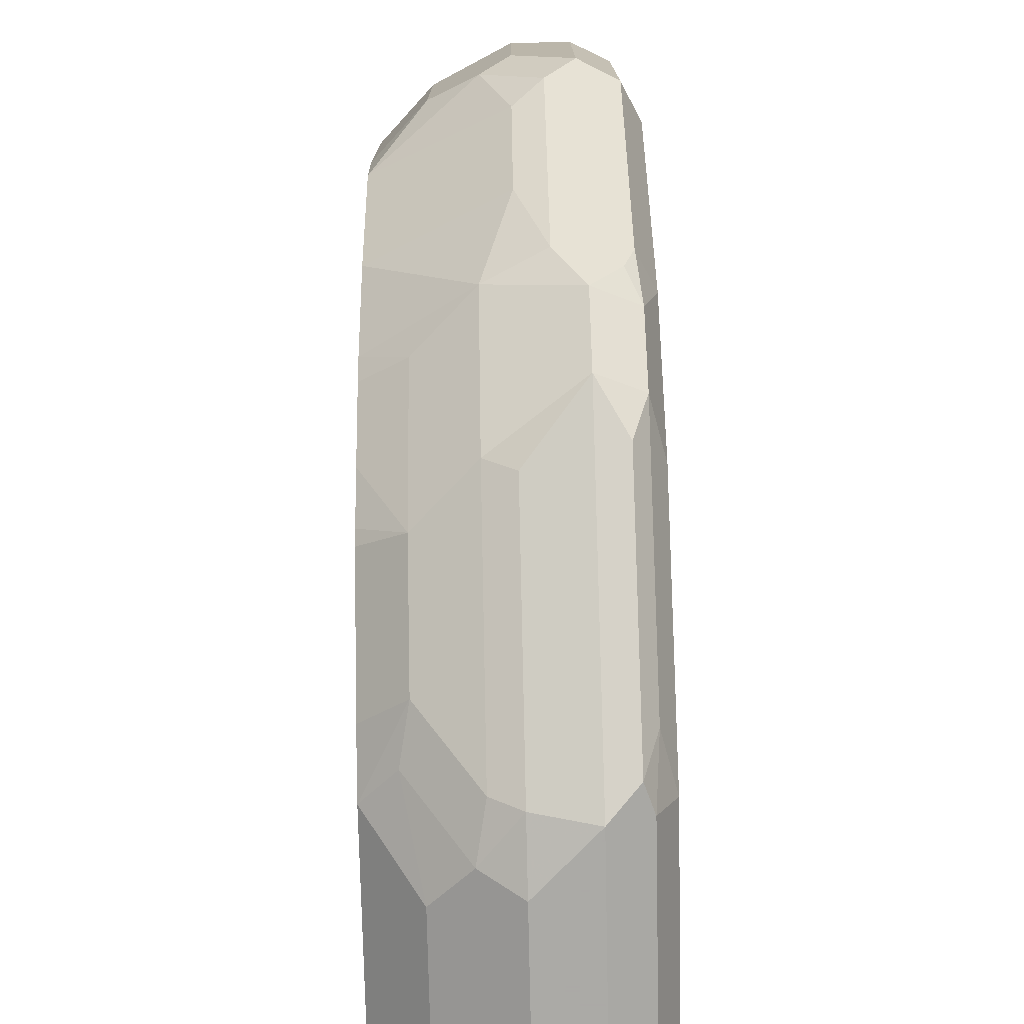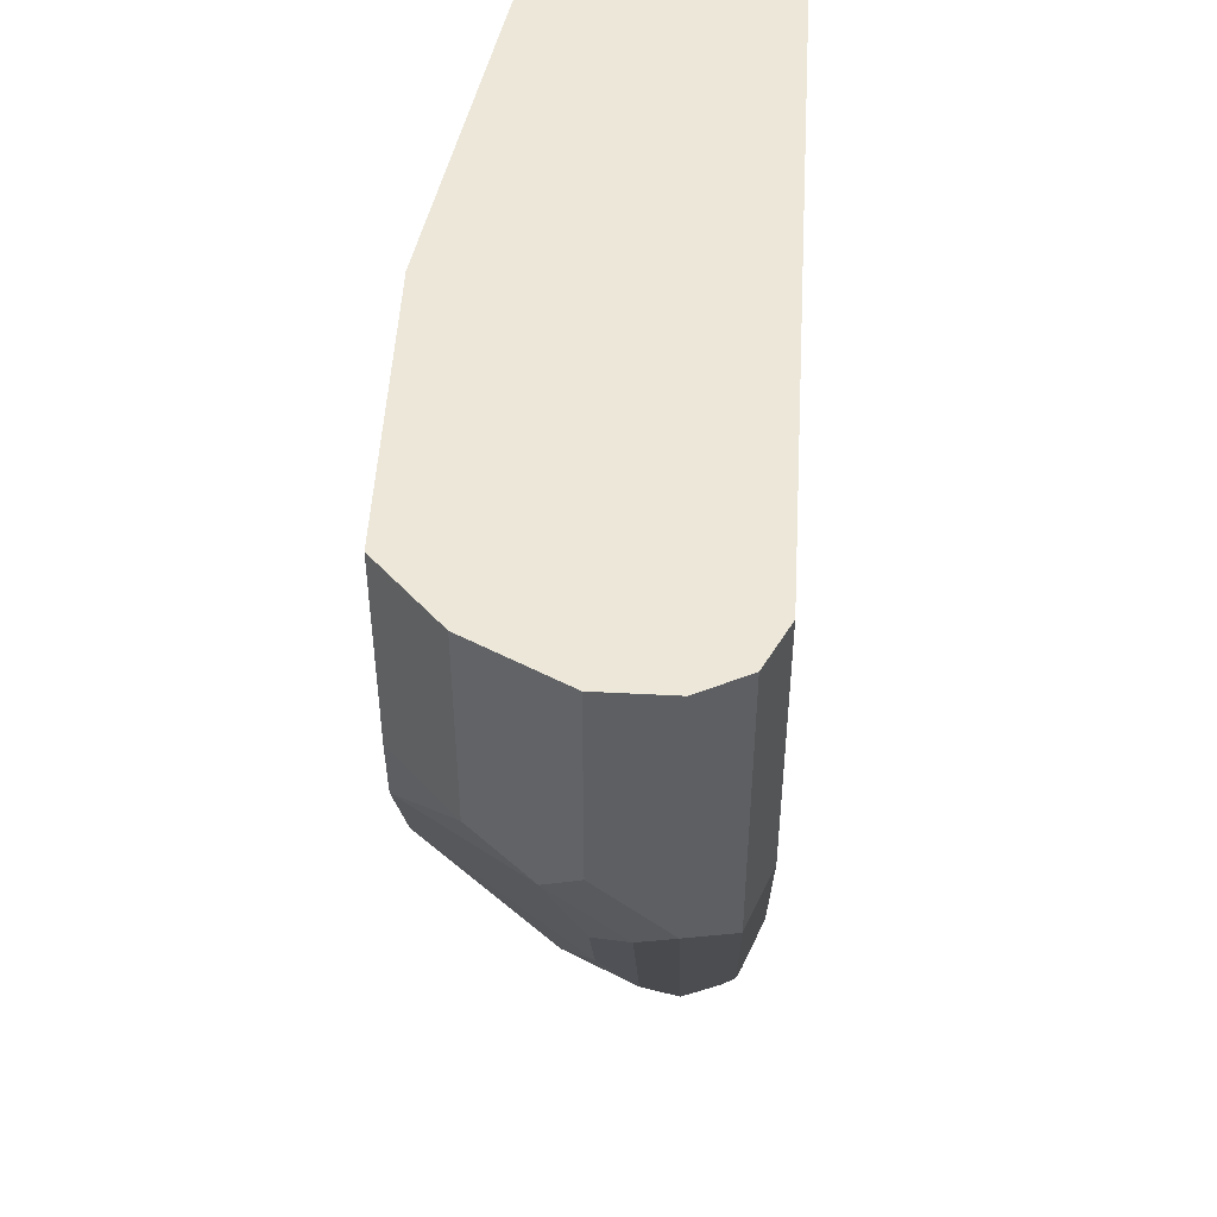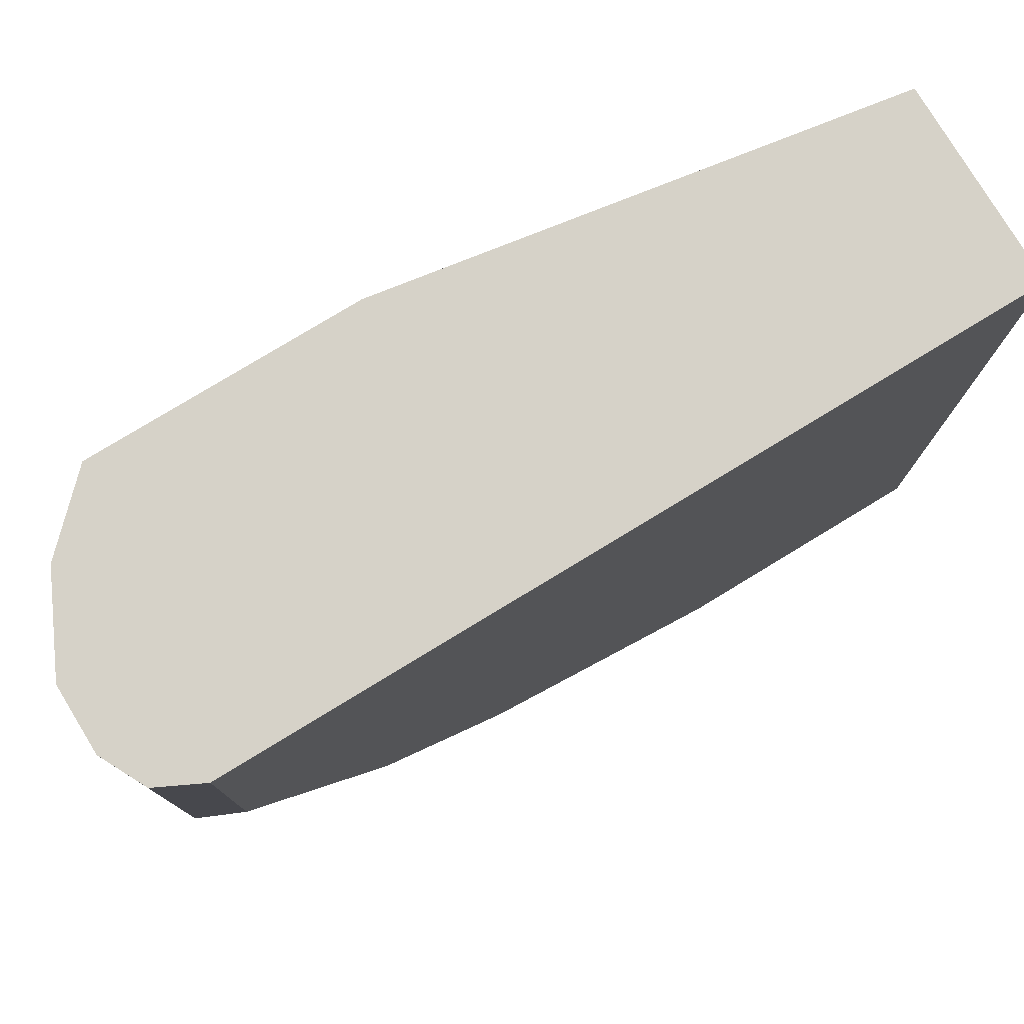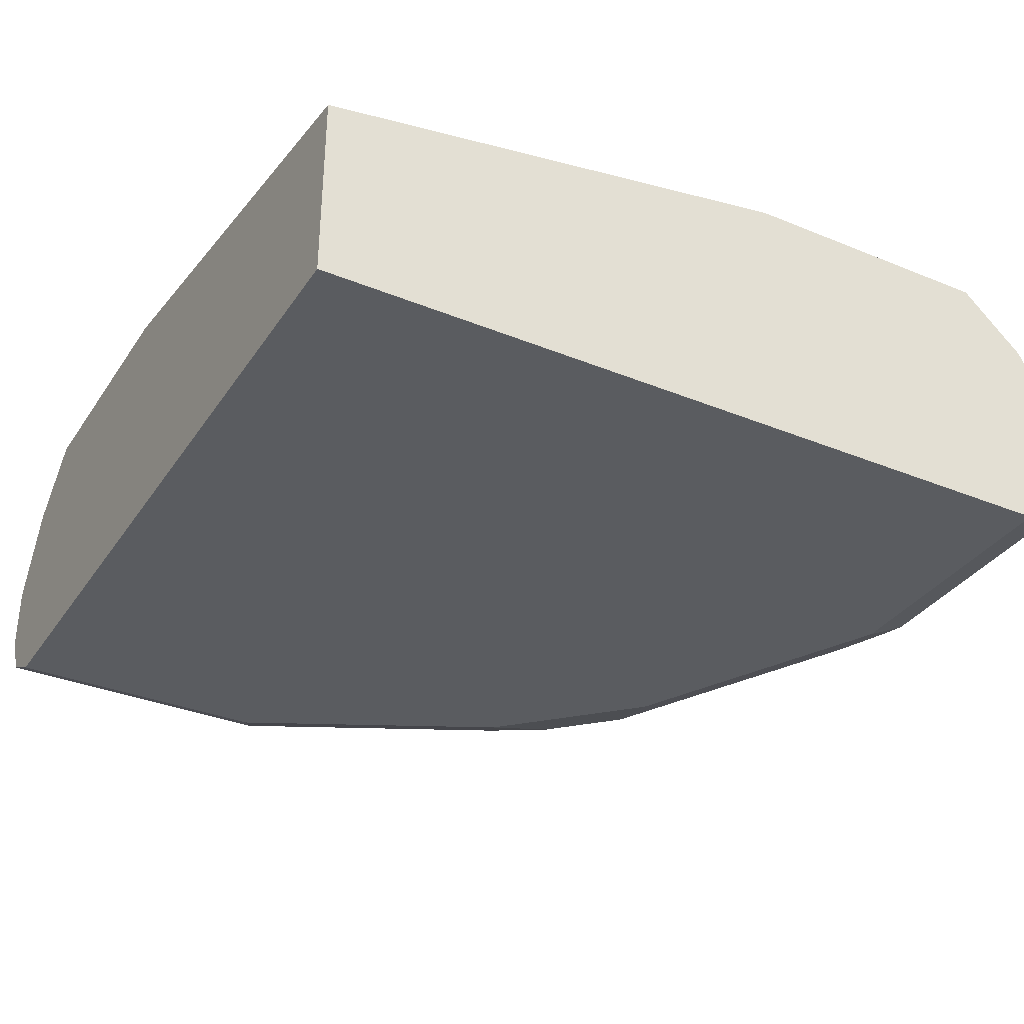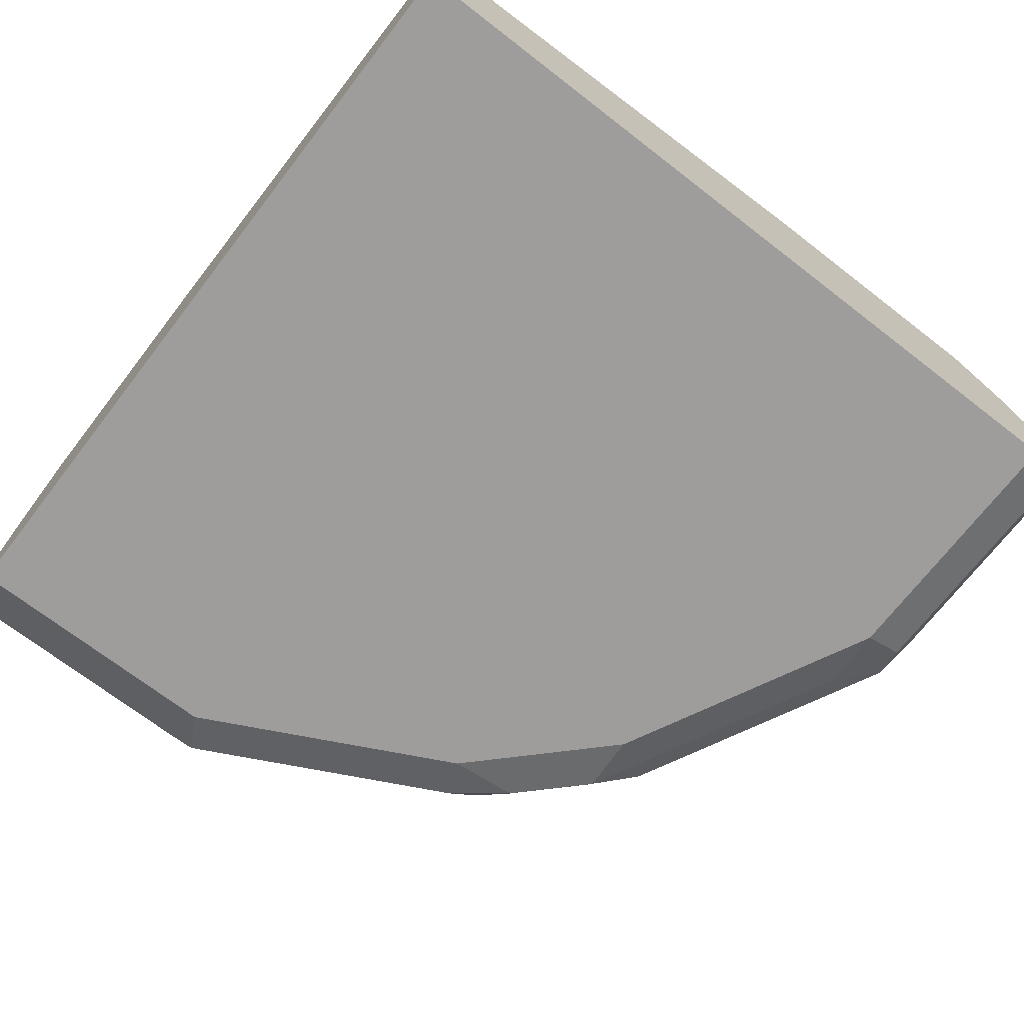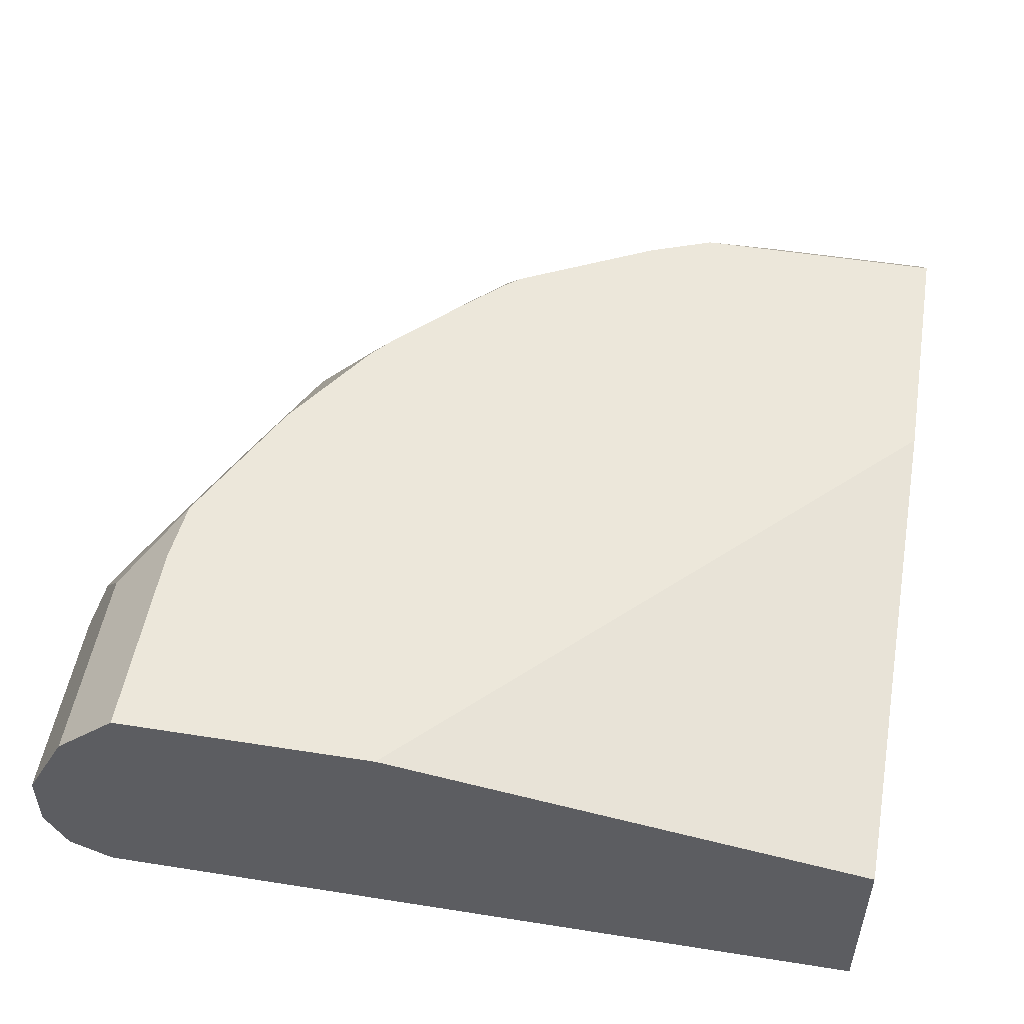
<metadata>
{"format":"obj","ext":"obj","renderer":"f3d","projection":"perspective","resolution":1024,"background":"white","views":[{"elev":-75.7,"azim":-88.7,"up":"+Z"},{"elev":50.0,"azim":-86.7,"up":"+Z"},{"elev":78.2,"azim":-31.3,"up":"+Z"},{"elev":-34.0,"azim":61.0,"up":"+Y"},{"elev":-70.4,"azim":52.3,"up":"+Y"},{"elev":51.8,"azim":9.7,"up":"+Y"}]}
</metadata>
<code>
v -0.4305 -0.7285 0.004063
v -0.4284 -0.7326 0.004063
v -0.4305 -0.6954 0.004063
v -0.4305 -0.7285 -0.1325
v -0.4194 -0.7506 0.004063
v -0.4194 -0.7506 -0.1435
v -0.4097 -0.654 0.004063
v -0.4305 -0.6954 -0.09938
v -0.4222 -0.7119 -0.149
v -0.356 -0.7119 -0.2814
v -0.3532 -0.7285 -0.287
v -0.3863 -0.7506 -0.2098
v -0.3973 -0.7616 0.004063
v -0.3973 -0.7616 -0.1325
v -0.4084 -0.6512 0.004063
v -0.4084 -0.6512 -0.09938
v -0.4222 -0.6788 -0.1159
v -0.4098 -0.6954 -0.1656
v -0.3767 -0.6954 -0.2318
v -0.3394 -0.6788 -0.2814
v -0.3422 -0.7285 -0.309
v -0.3532 -0.7506 -0.2759
v -0.3642 -0.7616 -0.1987
v 0.002116 -0.7616 0.004063
v -0.3766 -0.6208 0.004063
v -0.3766 -0.6208 0.003978
v -0.3766 -0.6208 -0.09938
v -0.3735 -0.6208 -0.1325
v -0.3404 -0.6208 -0.1987
v -0.3376 -0.6208 -0.2043
v -0.3022 -0.6208 -0.2565
v -0.3063 -0.6457 -0.2814
v -0.3063 -0.6788 -0.3146
v -0.309 -0.7285 -0.3422
v -0.3311 -0.7533 -0.3022
v -0.3477 -0.7451 -0.2897
v -0.3311 -0.7616 -0.2649
v 0.002116 -0.6623 0.004063
v 0.002116 -0.7616 -0.3973
v -0.3655 -0.6208 0.004063
v -0.2924 -0.6208 -0.2677
v -0.2732 -0.6457 -0.3146
v -0.2732 -0.6788 -0.3477
v -0.2814 -0.7451 -0.356
v -0.298 -0.7533 -0.3352
v -0.269 -0.6954 -0.356
v -0.1766 -0.7285 -0.4084
v -0.298 -0.7616 -0.298
v -0.2442 -0.6208 0.004063
v 0.002116 -0.6208 -0.2441
v -0.1325 -0.7616 -0.3973
v 0.002116 -0.7506 -0.4194
v -0.2593 -0.6208 -0.3008
v -0.2401 -0.6457 -0.3477
v -0.207 -0.6788 -0.3808
v -0.2318 -0.7533 -0.3684
v -0.149 -0.7451 -0.4222
v -0.2649 -0.7616 -0.3311
v -0.1987 -0.7616 -0.3643
v -0.1366 -0.6954 -0.4222
v -0.1325 -0.7285 -0.4305
v 0.002116 -0.6208 -0.3766
v -0.1656 -0.7533 -0.4015
v -0.1325 -0.7506 -0.4194
v 0.002116 -0.7492 -0.4201
v -0.2359 -0.6208 -0.3227
v -0.229 -0.6208 -0.3283
v -0.2234 -0.6208 -0.3311
v -0.1739 -0.6457 -0.3808
v -0.1408 -0.6788 -0.4139
v -0.1104 -0.6733 -0.4194
v -0.09934 -0.6954 -0.4305
v 0.002116 -0.7285 -0.4305
v 0.002116 -0.6512 -0.4084
v -0.1241 -0.6208 -0.3766
v -0.1572 -0.6208 -0.3643
v -0.1435 -0.6402 -0.3863
v -0.08833 -0.6512 -0.4084
v 0.002116 -0.6954 -0.4305
f 34 57 44
f 34 47 57
f 34 60 47
f 43 69 55
f 35 45 58
f 34 43 46
f 34 46 60
f 35 58 48
f 43 54 69
f 38 50 49
f 39 51 64
f 39 64 52
f 41 53 54
f 41 54 42
f 34 45 35
f 35 48 37
f 34 44 45
f 26 62 75
f 33 54 43
f 43 55 46
f 26 50 62
f 26 75 76
f 26 76 68
f 26 68 67
f 26 67 66
f 26 66 53
f 33 43 34
f 26 53 41
f 26 31 30
f 26 30 29
f 26 29 28
f 26 28 27
f 31 41 32
f 32 41 42
f 33 42 54
f 26 41 31
f 44 56 45
f 71 78 72
f 45 56 59
f 61 65 64
f 61 72 79
f 61 79 73
f 61 73 65
f 62 74 78
f 62 78 75
f 69 77 70
f 69 76 75
f 69 75 77
f 70 77 71
f 26 49 50
f 71 77 78
f 72 78 74
f 72 74 79
f 75 78 77
f 60 72 61
f 60 70 71
f 57 64 63
f 57 61 64
f 45 59 58
f 46 55 60
f 47 60 61
f 47 61 57
f 51 63 64
f 51 59 63
f 52 64 65
f 44 57 56
f 53 66 54
f 54 67 68
f 54 68 76
f 54 76 69
f 55 69 70
f 55 70 60
f 56 57 63
f 56 63 59
f 54 66 67
f 26 40 49
f 60 71 72
f 24 50 38
f 4 12 6
f 5 6 14
f 5 14 13
f 6 12 23
f 6 23 14
f 7 15 16
f 7 16 8
f 8 16 17
f 8 17 9
f 9 17 18
f 9 18 10
f 10 19 20
f 10 20 21
f 10 21 11
f 10 18 19
f 4 11 12
f 4 10 11
f 4 9 10
f 4 8 9
f 25 40 26
f 1 2 5
f 1 5 13
f 1 13 24
f 1 38 49
f 1 49 40
f 1 40 25
f 11 21 22
f 1 25 15
f 1 7 3
f 1 3 8
f 1 8 4
f 1 4 2
f 2 4 6
f 2 6 5
f 3 7 8
f 1 15 7
f 11 22 12
f 1 24 38
f 12 37 23
f 20 32 42
f 20 42 33
f 20 33 34
f 20 34 21
f 21 34 35
f 21 35 36
f 21 36 22
f 20 31 32
f 22 36 35
f 24 39 52
f 24 52 65
f 24 65 73
f 24 79 74
f 24 74 62
f 24 62 50
f 12 22 37
f 22 35 37
f 20 30 31
f 24 73 79
f 19 29 30
f 13 23 37
f 19 30 20
f 13 37 48
f 13 58 59
f 13 59 51
f 13 51 39
f 13 39 24
f 15 25 26
f 13 48 58
f 15 27 16
f 18 29 19
f 15 26 27
f 18 28 29
f 13 14 23
f 17 28 18
f 16 28 17
f 16 27 28

</code>
